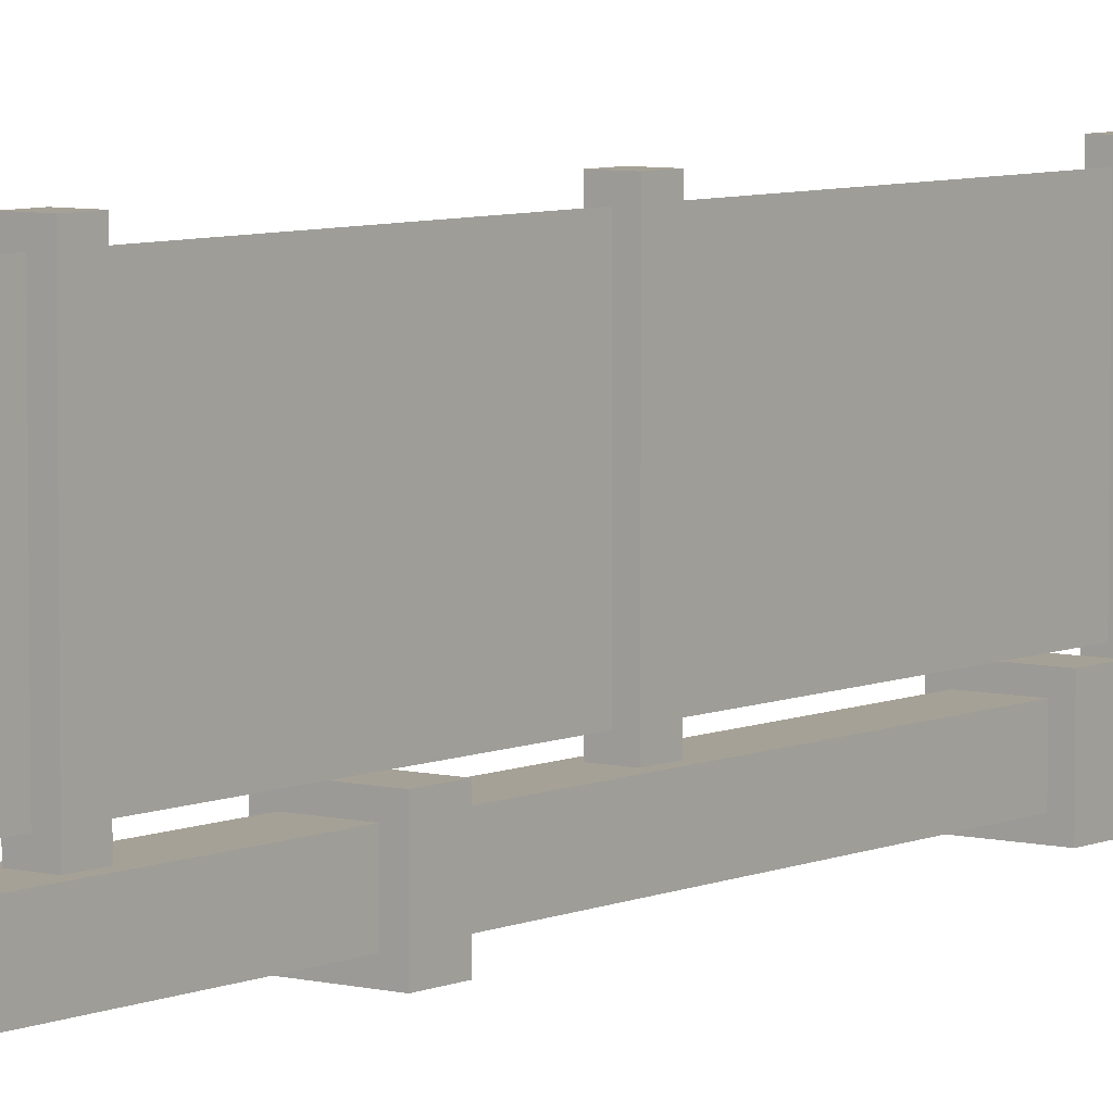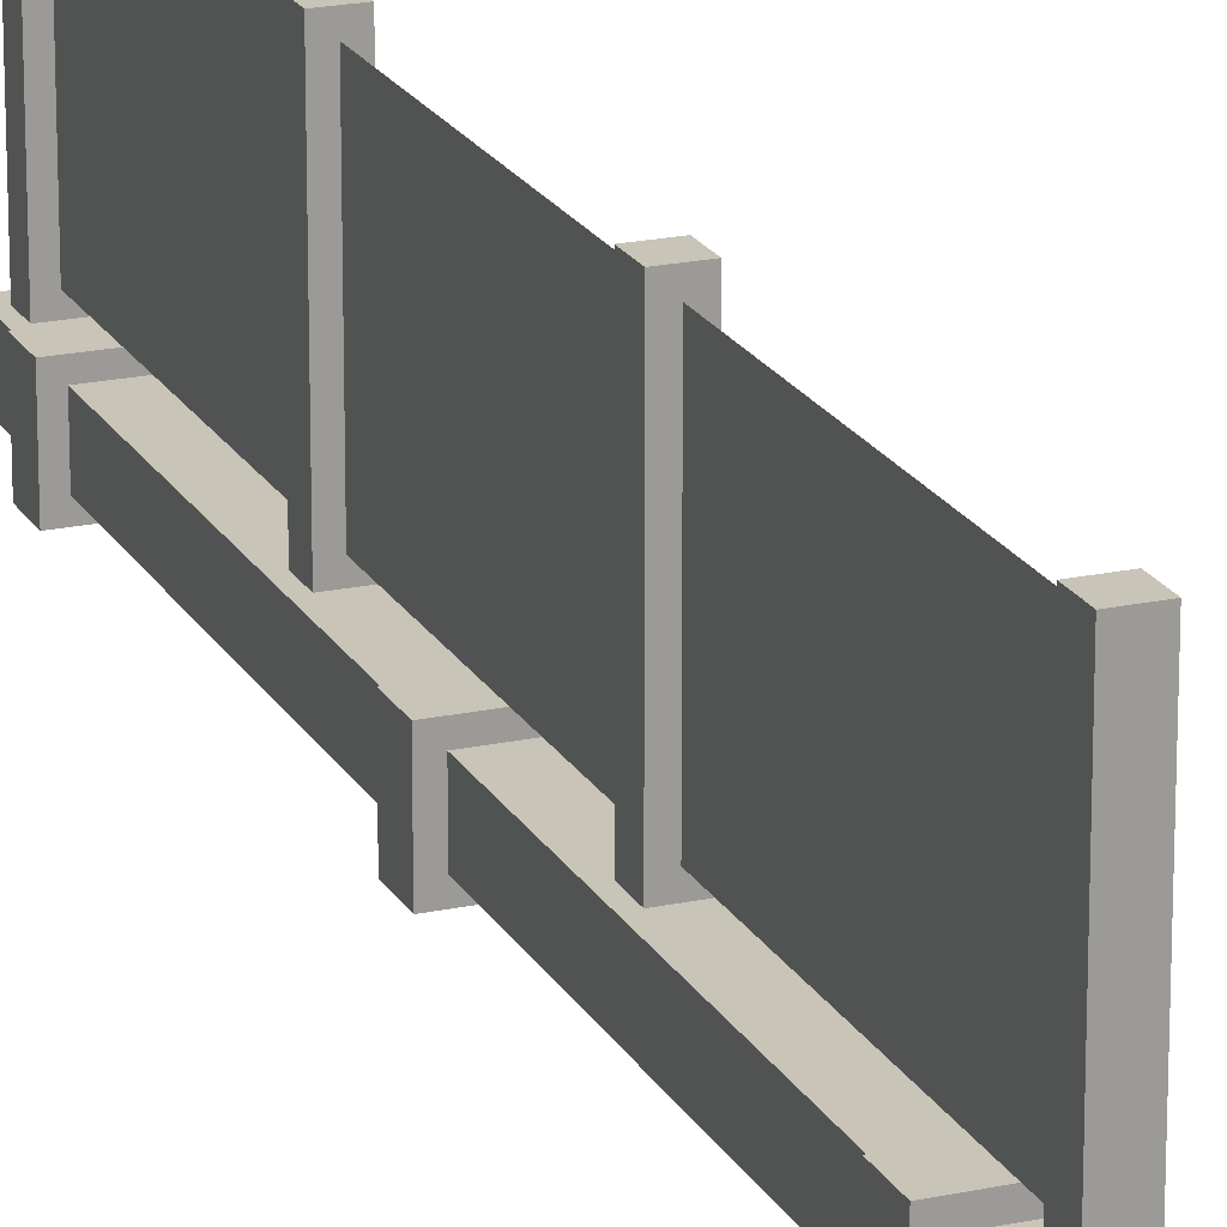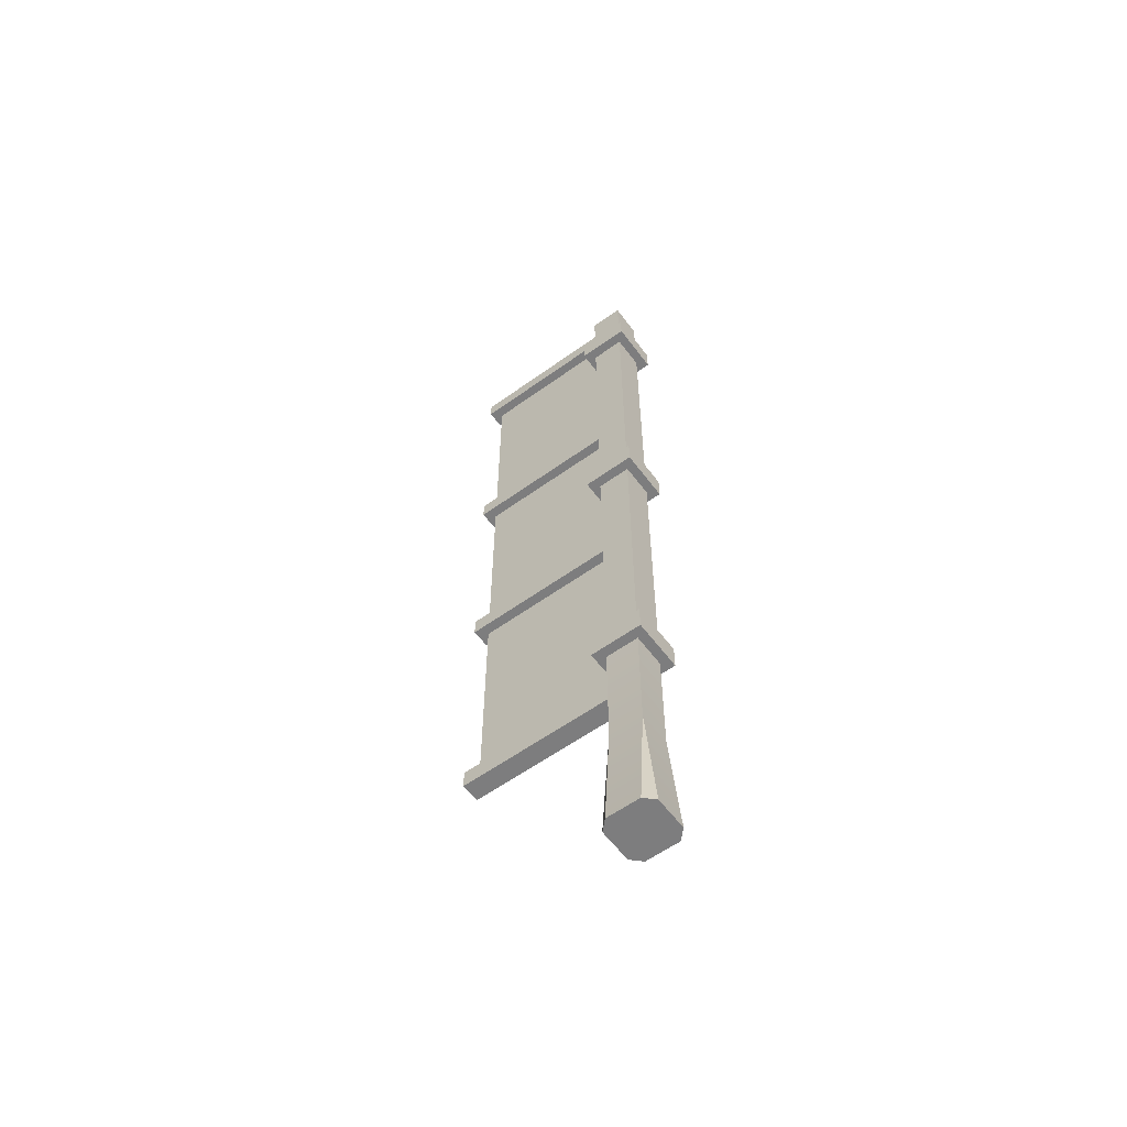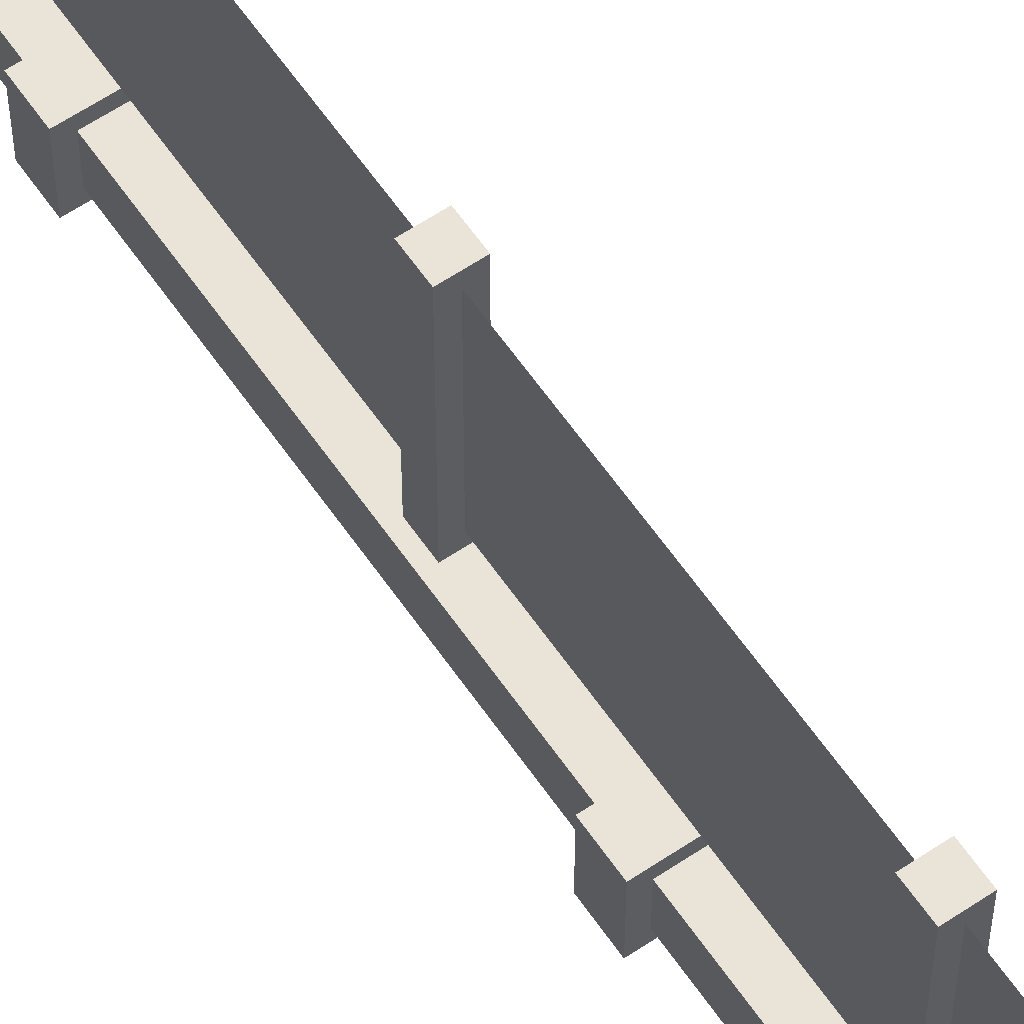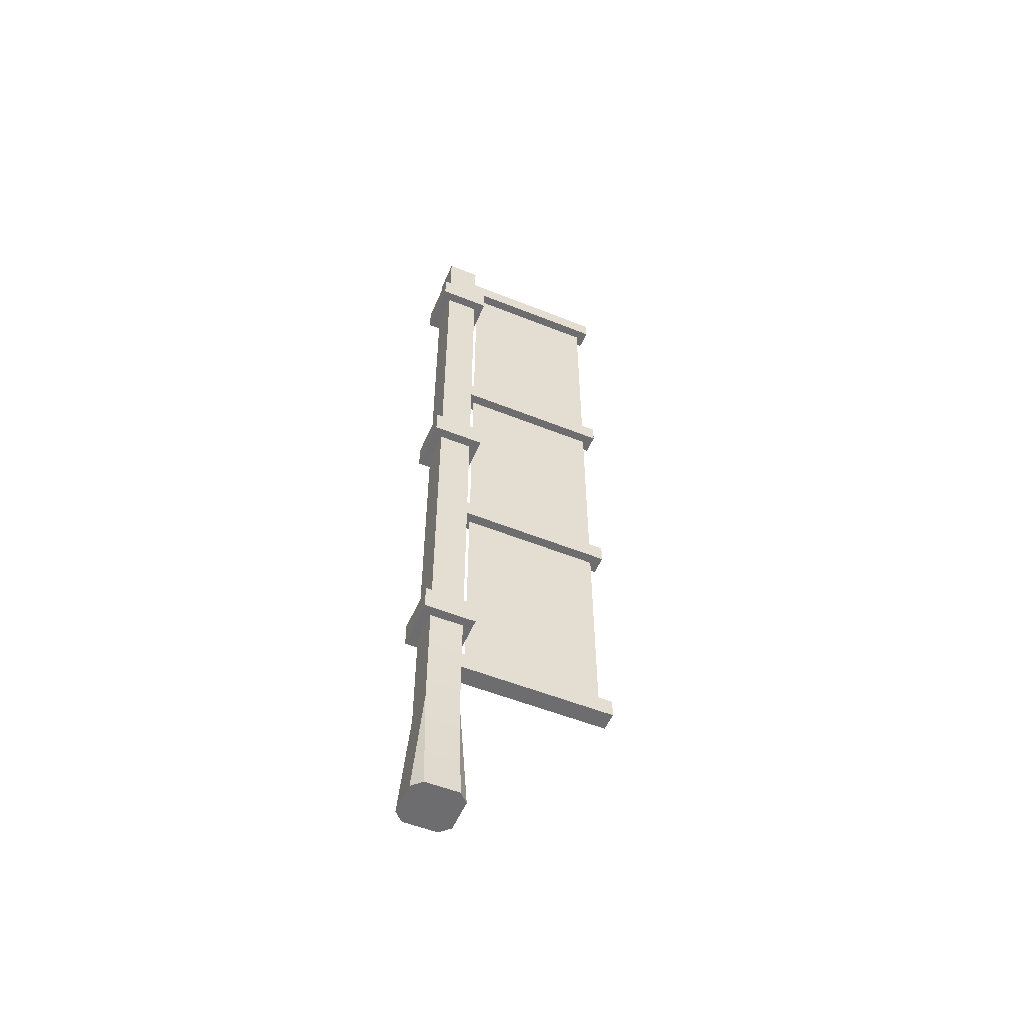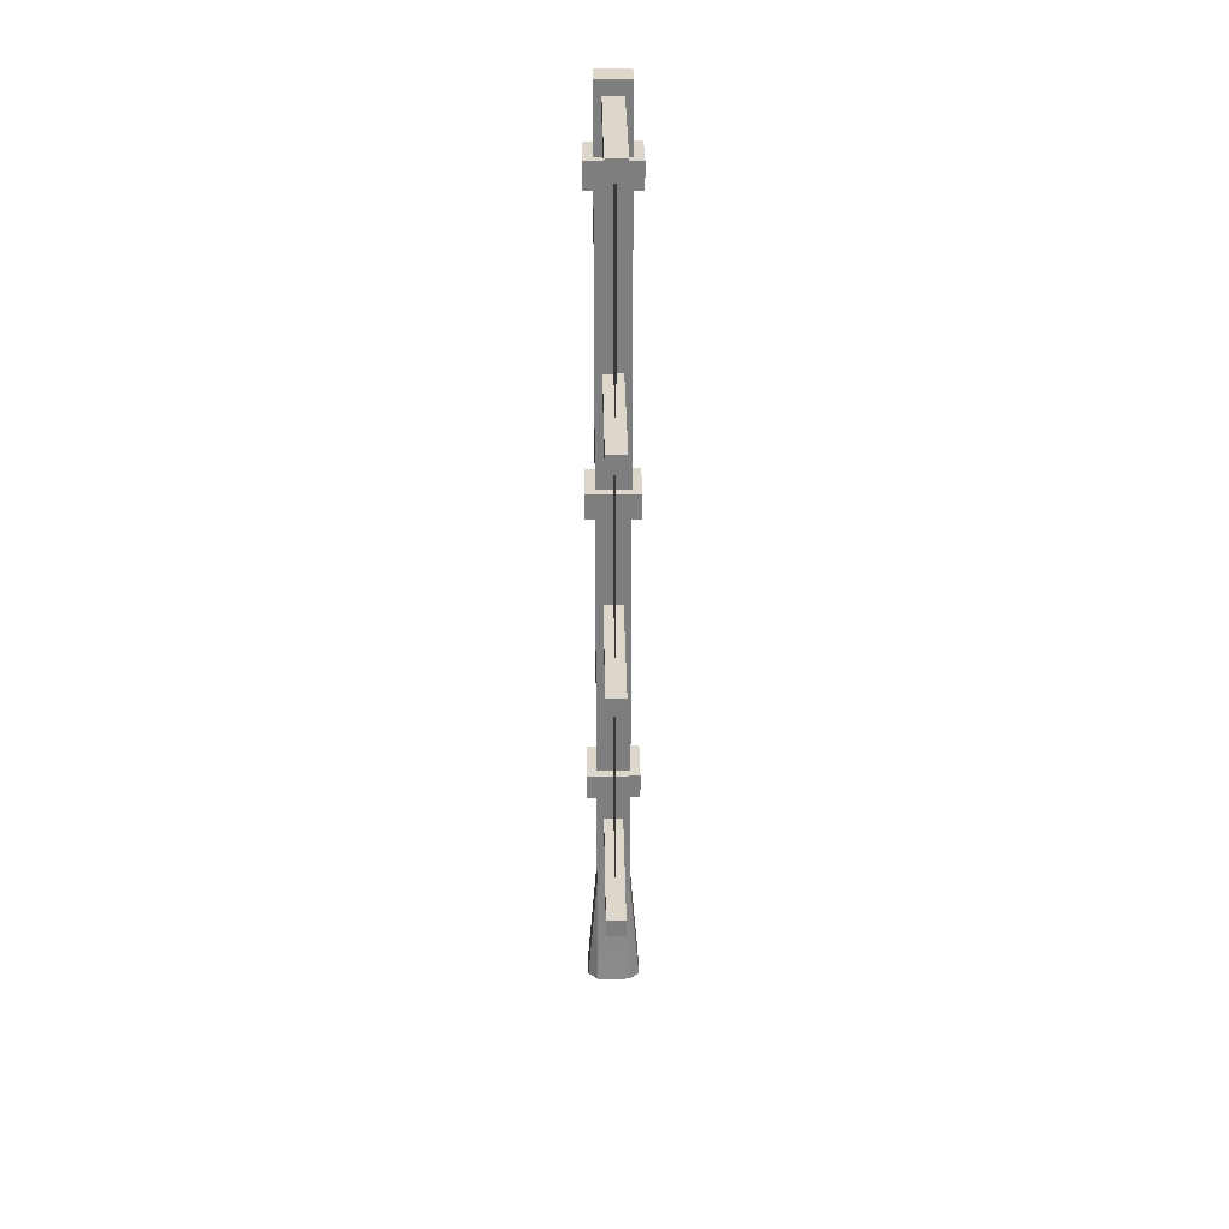
<metadata>
{"format":"obj","ext":"obj","renderer":"f3d","projection":"perspective","resolution":1024,"background":"white","views":[{"elev":6.2,"azim":-142.9,"up":"+Z"},{"elev":20.2,"azim":-21.6,"up":"+Z"},{"elev":-59.2,"azim":126.5,"up":"+Y"},{"elev":61.2,"azim":145.6,"up":"+Z"},{"elev":-54.1,"azim":-113.1,"up":"+Y"},{"elev":30.7,"azim":-0.9,"up":"+Y"}]}
</metadata>
<code>
o blade
v 0.444 3.942 0.444
v 0.284 3.942 0.284
v 0.444 3.942 -0.444
v -0 3.942 0.444
v -0.284 3.942 0.284
v -0.444 3.942 0.444
v -0.284 3.942 -0.284
v 0.284 3.942 -0.284
v -0.444 3.942 -0.444
v -0.444 4.382 -0.444
v 0.444 4.382 -0.444
v 0.444 4.382 0.444
v -0.444 4.382 0.444
v -0 4.382 0.444
v 0.284 4.382 -0.284
v -0.284 4.382 -0.284
v -0.284 4.382 0.284
v 0.284 4.382 0.284
v -0 7.258 2.837
v -0 7.258 0.444
v -0 3.398 0.444
v -0 3.398 2.837
v -0 15.44 2.837
v -0 14.9 0.444
v -0 15.44 0.444
v -0 14.46 0.444
v -0 11.58 2.837
v -0 11.58 0.444
v -0 11.26 2.837
v -0 9.641 0.444
v -0 11.26 0.444
v -0 9.201 0.444
v -0 7.582 2.837
v -0 7.582 0.444
v -0.444 14.46 0.444
v -0.444 14.9 -0.444
v -0.444 14.46 -0.444
v -0.444 14.9 0.444
v 0.444 9.641 -0.444
v 0.284 9.641 -0.284
v 0.444 9.641 0.444
v -0.444 9.641 -0.444
v -0.284 9.641 -0.284
v -0.284 9.641 0.284
v 0.284 9.641 0.284
v -0.444 9.641 0.444
v 0.444 9.201 0.444
v -0.444 9.201 0.444
v 0.444 14.9 0.444
v 0.444 14.46 0.444
v 0.444 9.201 -0.444
v -0.444 9.201 -0.444
v 0.444 14.46 -0.444
v 0.444 14.9 -0.444
v 0.284 9.201 0.284
v -0.284 9.201 0.284
v -0.284 9.201 -0.284
v 0.284 9.201 -0.284
v 0.284 14.9 -0.284
v -0.284 14.9 -0.284
v -0.284 14.9 0.284
v 0.284 14.9 0.284
v 0.284 14.46 0.284
v -0.284 14.46 0.284
v -0.284 14.46 -0.284
v 0.284 14.46 -0.284
v -0.162 7.258 2.999
v 0.162 7.258 0.284
v 0.162 7.258 2.999
v -0.1215 7.258 0.284
v -0.162 7.258 0.284
v -0.162 7.582 0.284
v -0.162 7.582 2.999
v 0.162 7.582 0.284
v 0.162 7.582 2.999
v 0.284 16 0.284
v 0.284 16 -0.284
v 0.284 2 -0.284
v -0.284 2 -0.284
v -0.284 2 0.284
v -0.284 16 -0.284
v -0.284 16 0.284
v -0.1215 3.074 0.284
v -0.162 3.074 0.284
v 0.162 3.074 0.284
v 0.284 2 0.284
v 0.162 3.398 0.284
v -0.162 3.398 0.284
v -0.1215 11.26 0.284
v -0.162 11.26 0.284
v 0.162 11.26 0.284
v 0.162 11.58 0.284
v -0.162 11.58 0.284
v -0.1215 15.44 0.284
v -0.162 15.44 0.284
v 0.162 15.44 0.284
v 0.162 15.77 0.284
v -0.162 15.77 0.284
v -0.162 11.26 2.999
v -0.162 11.58 2.999
v 0.162 11.26 2.999
v 0.162 3.074 2.999
v 0.162 3.398 2.999
v 0.162 15.77 2.999
v -0.162 15.77 2.999
v -0.162 3.074 2.999
v -0.162 3.398 2.999
v 0.444 0 -0.284
v 0.444 -0 0.284
v 0.162 11.58 2.999
v -0.162 15.44 2.999
v 0.162 15.44 2.999
v 0.284 0 -0.444
v 0.284 -0 0.444
v -0.284 -0 0.444
v -0.284 0 -0.444
v -0.444 0 -0.284
v -0.444 -0 0.284
f 1 2 3
f 2 1 4
f 2 4 5
f 5 4 6
f 5 6 7
f 8 3 2
f 3 8 9
f 9 8 7
f 9 7 6
f 10 3 9
f 3 10 11
f 12 3 11
f 3 12 1
f 6 10 9
f 10 6 13
f 14 6 4
f 6 14 13
f 4 12 14
f 12 4 1
f 11 15 12
f 15 11 10
f 15 10 16
f 16 10 17
f 18 12 15
f 12 18 14
f 14 18 17
f 14 17 13
f 13 17 10
f 19 14 20
f 14 19 4
f 4 19 21
f 21 19 22
f 23 24 25
f 24 23 26
f 26 23 27
f 27 28 26
f 29 30 31
f 30 29 32
f 33 32 29
f 32 33 34
f 35 36 37
f 36 35 38
f 39 40 41
f 40 39 42
f 40 42 43
f 43 42 44
f 45 41 40
f 41 45 30
f 30 45 44
f 30 44 46
f 46 44 42
f 41 32 47
f 32 41 30
f 30 48 32
f 48 30 46
f 24 35 26
f 35 24 38
f 26 49 24
f 49 26 50
f 42 51 52
f 51 42 39
f 49 53 54
f 53 49 50
f 36 53 37
f 53 36 54
f 47 55 51
f 55 47 32
f 55 32 56
f 56 32 48
f 56 48 57
f 58 51 55
f 51 58 52
f 52 58 57
f 52 57 48
f 41 51 39
f 51 41 47
f 48 42 52
f 42 48 46
f 54 59 49
f 59 54 36
f 59 36 60
f 60 36 61
f 62 49 59
f 49 62 24
f 24 62 61
f 24 61 38
f 38 61 36
f 50 63 53
f 63 50 26
f 63 26 64
f 64 26 35
f 64 35 65
f 66 53 63
f 53 66 37
f 37 66 65
f 37 65 35
f 67 68 69
f 68 67 70
f 70 67 71
f 67 72 71
f 72 67 73
f 74 69 68
f 69 74 75
f 75 67 69
f 67 75 73
f 72 75 74
f 75 72 73
f 76 59 77
f 59 76 62
f 17 57 16
f 57 17 56
f 44 65 43
f 65 44 64
f 7 78 79
f 78 7 8
f 80 7 79
f 7 80 5
f 63 40 66
f 40 63 45
f 61 81 60
f 81 61 82
f 83 84 85
f 84 80 85
f 86 85 80
f 85 86 2
f 85 2 87
f 87 2 88
f 80 84 5
f 5 84 88
f 5 88 2
f 89 90 91
f 90 44 91
f 45 91 44
f 91 45 63
f 91 63 92
f 92 63 93
f 44 90 64
f 64 90 93
f 64 93 63
f 81 59 60
f 59 81 77
f 65 40 43
f 40 65 66
f 55 15 58
f 15 55 18
f 57 15 16
f 15 57 58
f 94 95 96
f 95 61 96
f 62 96 61
f 96 62 76
f 96 76 97
f 97 76 98
f 61 95 82
f 82 95 98
f 82 98 76
f 99 93 90
f 93 99 100
f 99 91 101
f 91 99 89
f 89 99 90
f 87 102 85
f 102 87 103
f 98 104 97
f 104 98 105
f 106 88 84
f 88 106 107
f 86 108 78
f 108 86 109
f 110 99 101
f 99 110 100
f 111 98 95
f 98 111 105
f 104 111 112
f 111 104 105
f 92 101 91
f 101 92 110
f 106 85 102
f 85 106 83
f 83 106 84
f 93 110 92
f 110 93 100
f 108 113 78
f 111 96 112
f 96 111 94
f 94 111 95
f 88 103 87
f 103 88 107
f 114 109 86
f 97 112 96
f 112 97 104
f 103 106 102
f 106 103 107
f 86 115 114
f 115 86 80
f 79 116 117
f 80 118 115
f 118 79 117
f 79 118 80
f 79 113 116
f 113 79 78
f 70 71 68
f 71 17 68
f 18 68 17
f 68 18 55
f 68 55 74
f 74 55 72
f 17 71 56
f 56 71 72
f 56 72 55
f 2 78 8
f 78 2 86
f 81 76 77
f 76 81 82
f 114 108 109
f 108 114 113
f 113 114 115
f 113 115 116
f 116 115 118
f 116 118 117

</code>
